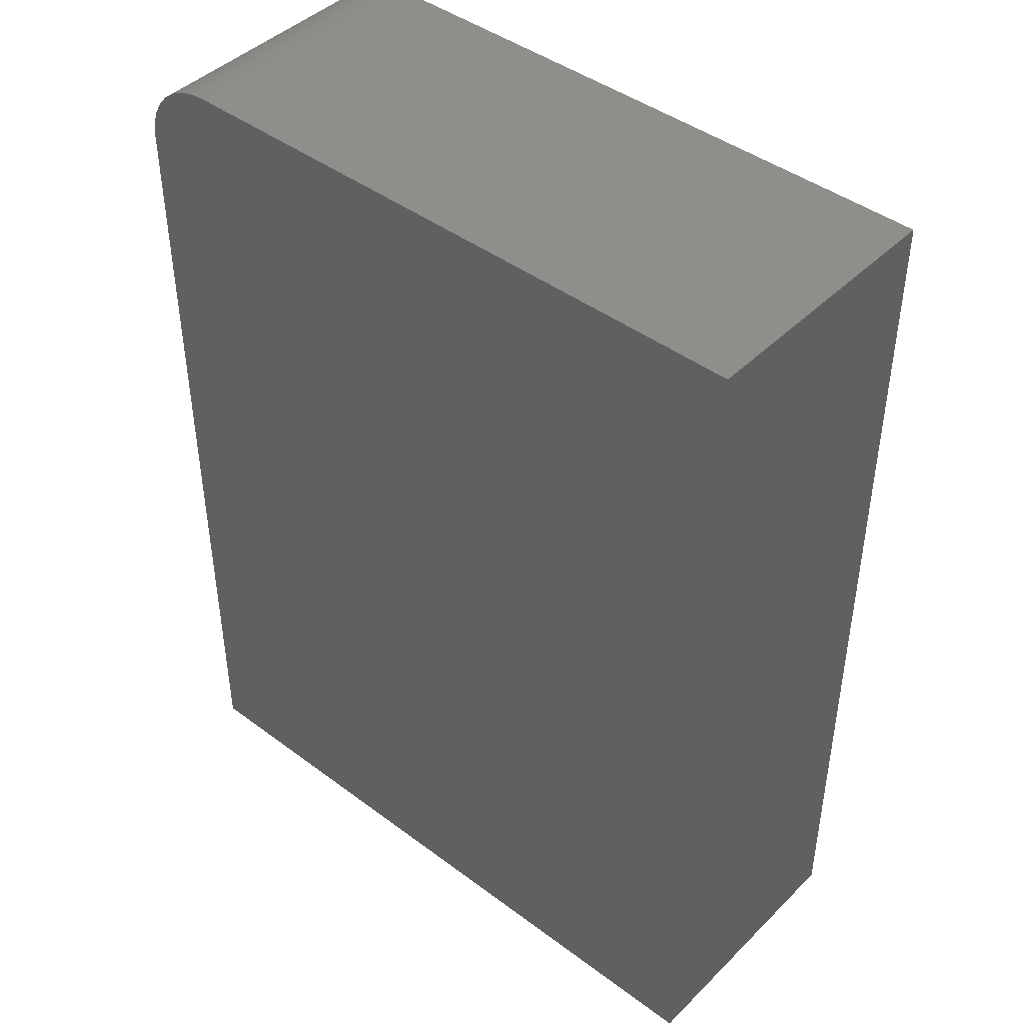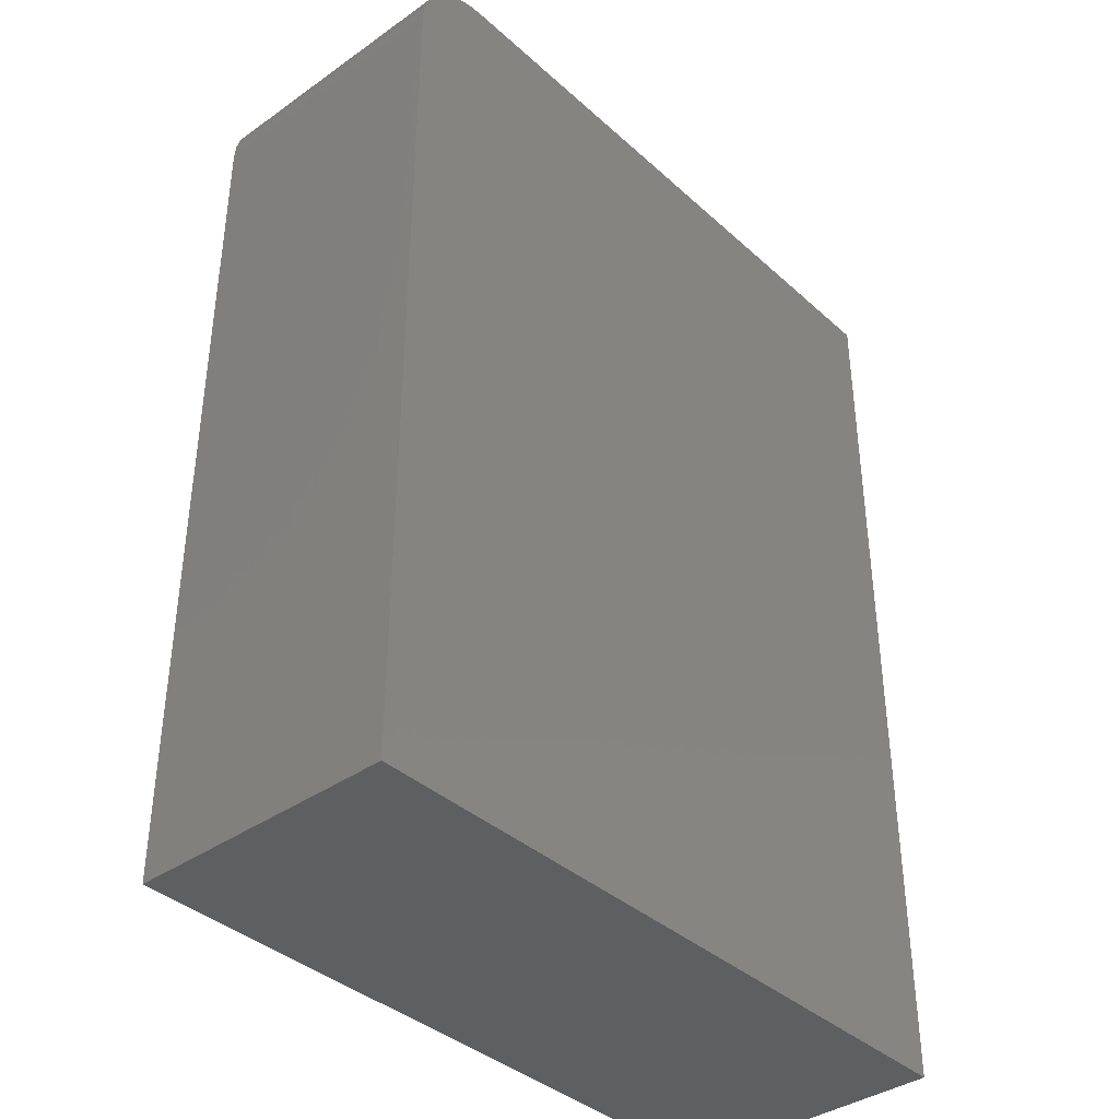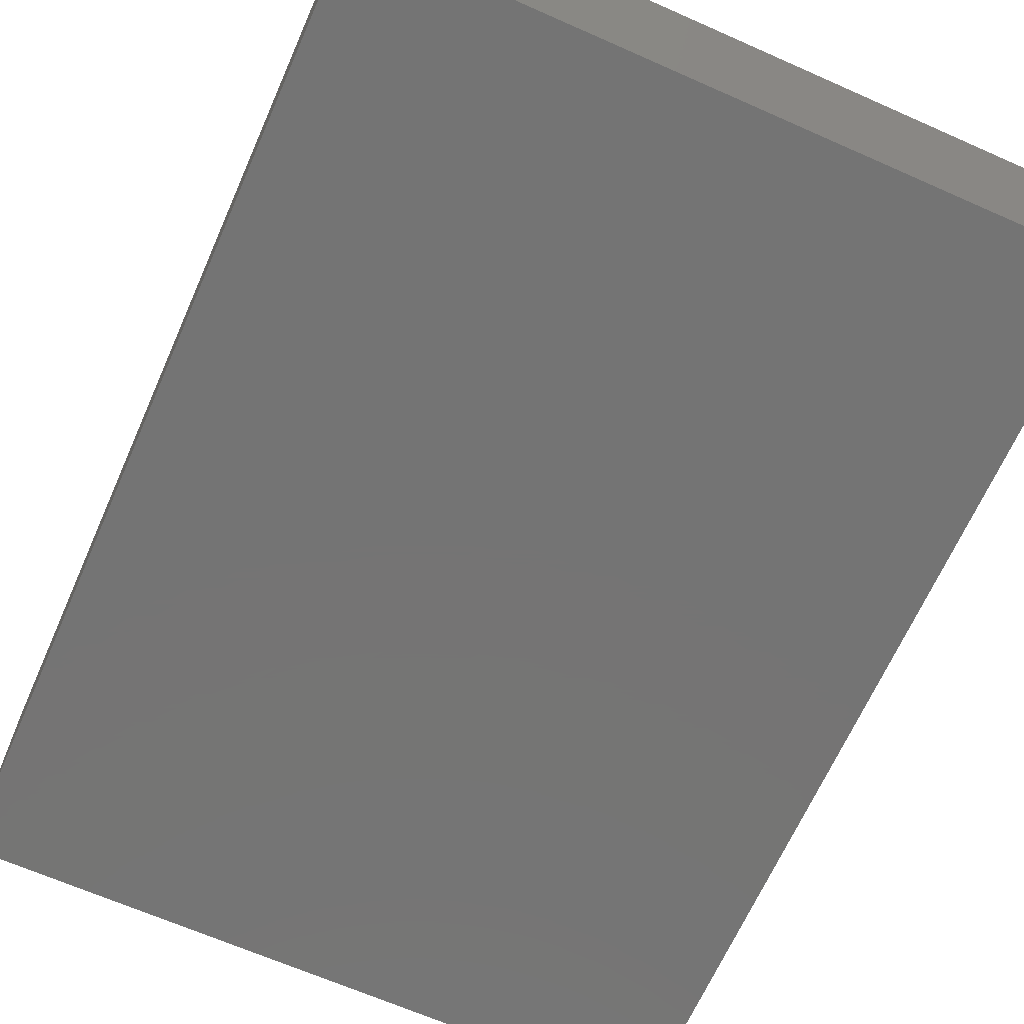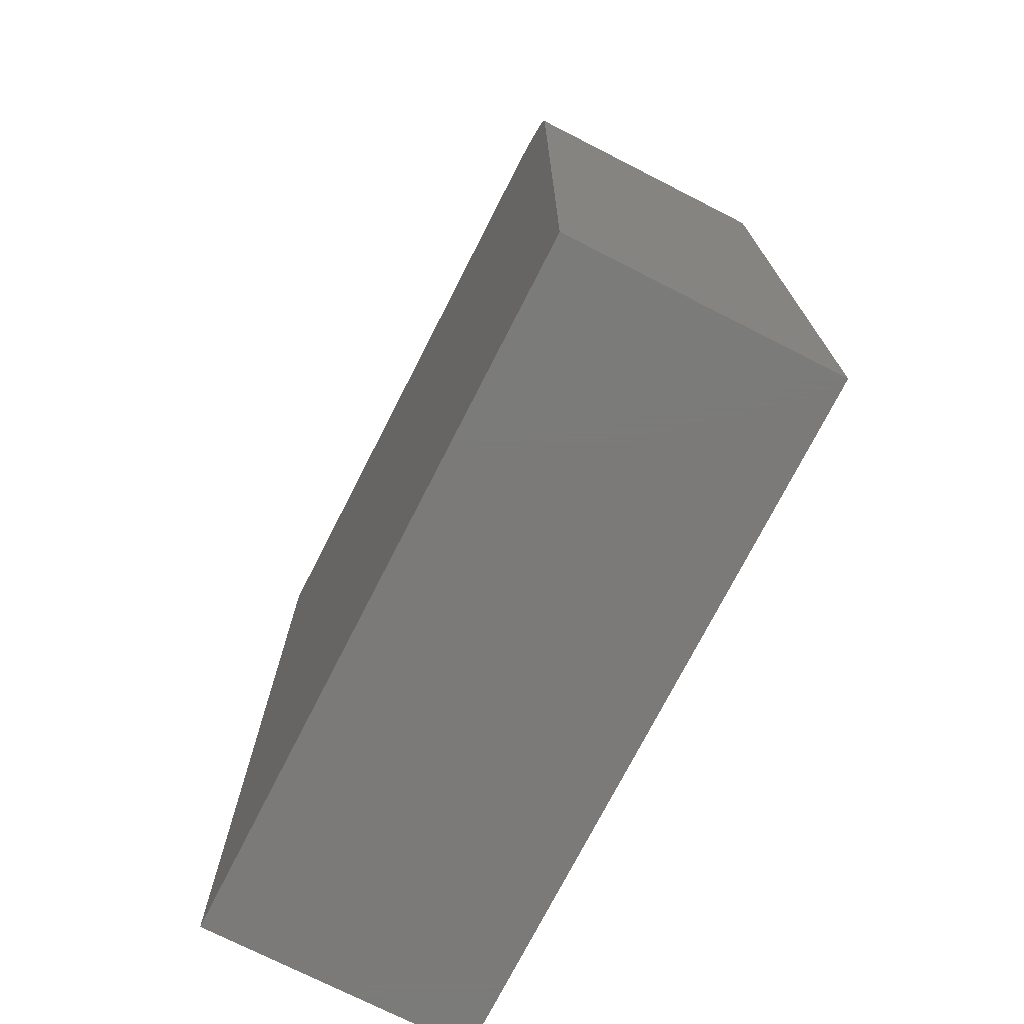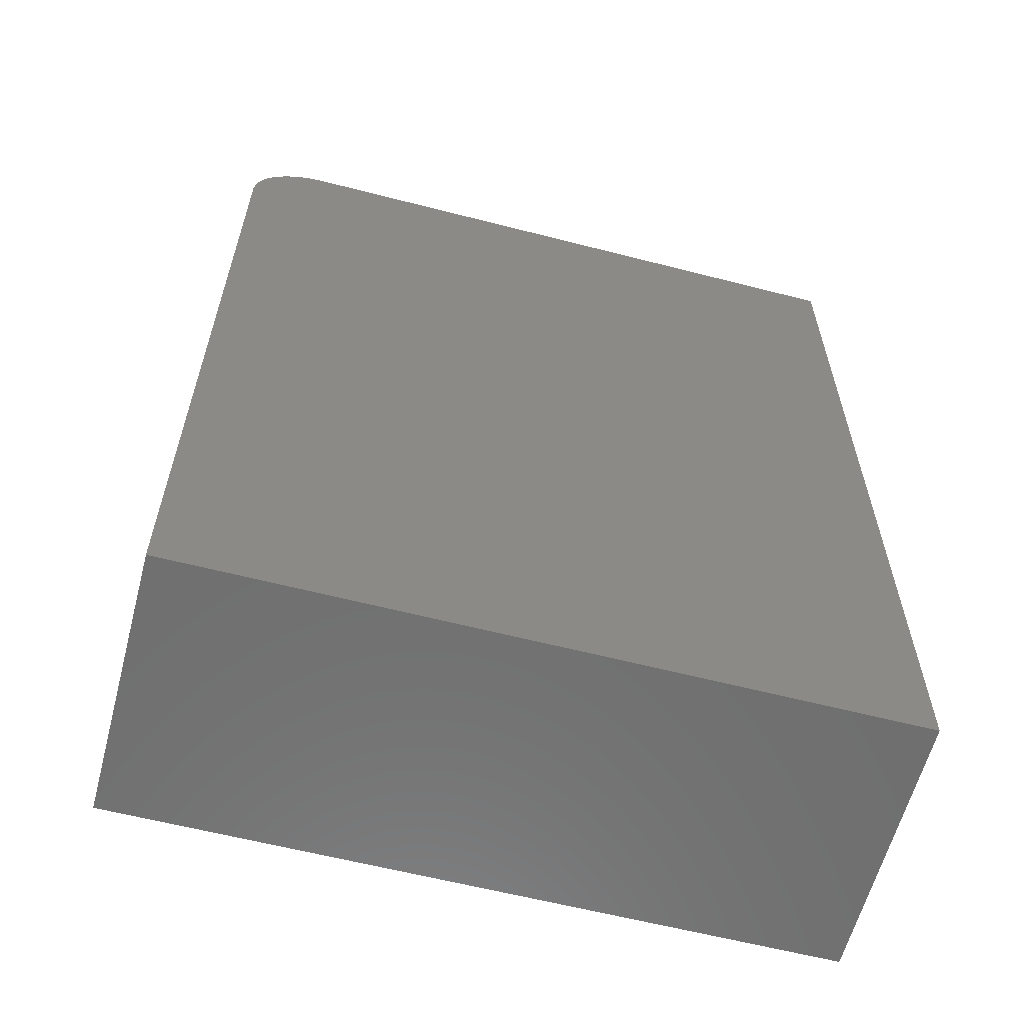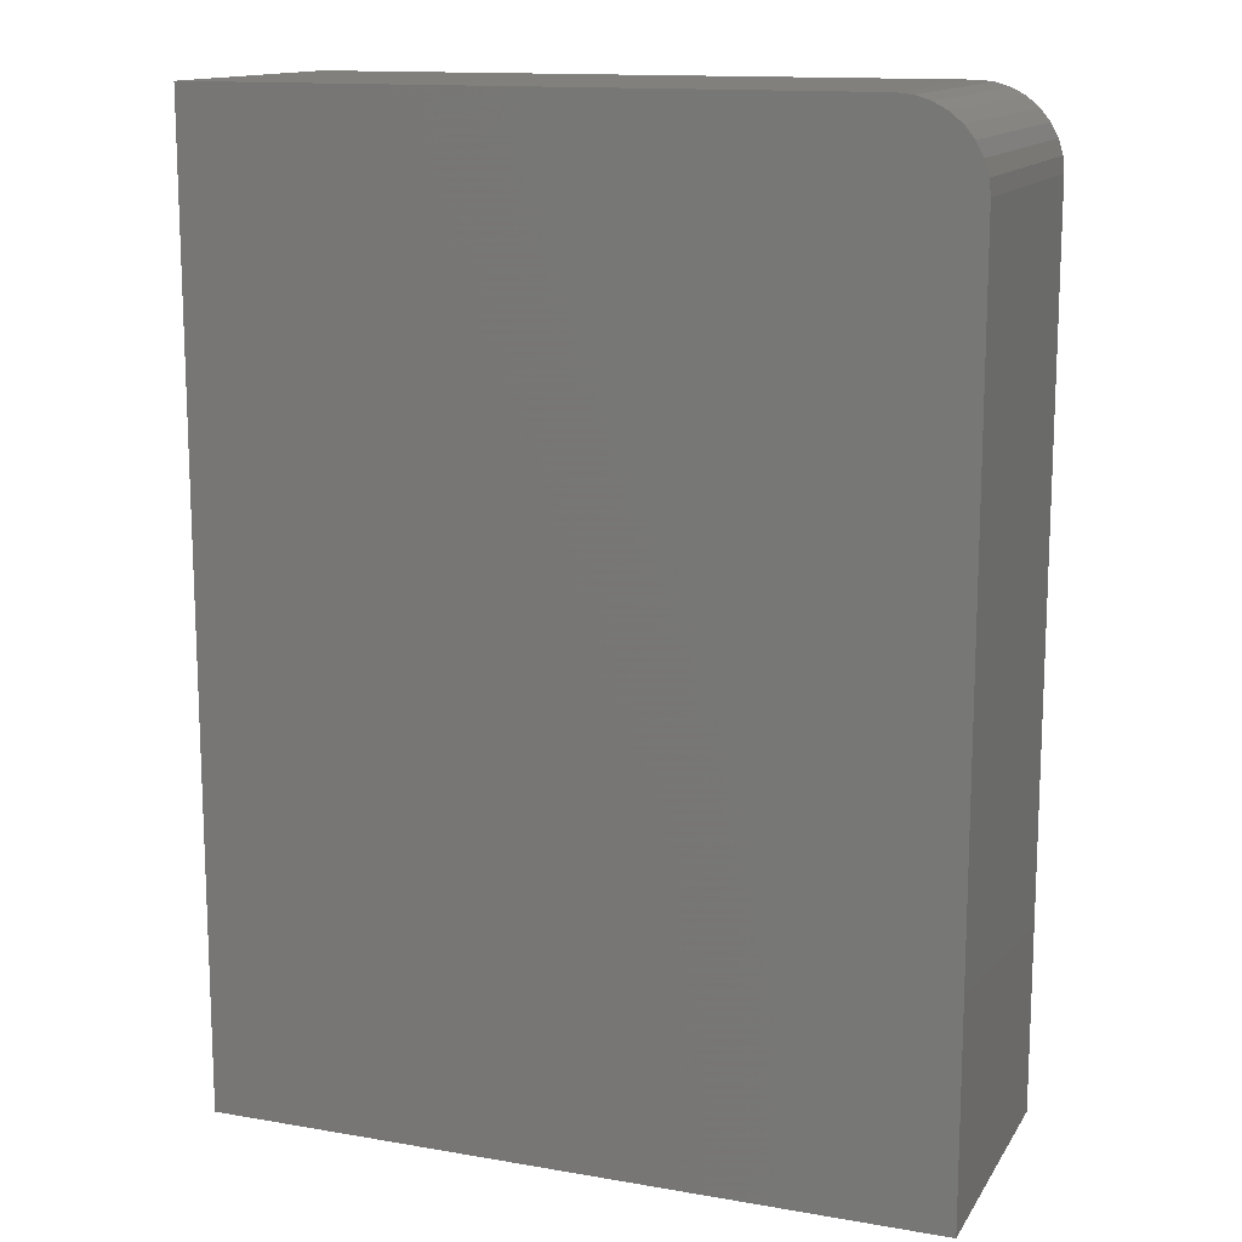
<metadata>
{"format":"stl","ext":"stl","renderer":"f3d","projection":"perspective","resolution":1024,"background":"white","views":[{"elev":43.8,"azim":41.2,"up":"+Z"},{"elev":-38.3,"azim":-48.4,"up":"+Z"},{"elev":-66.7,"azim":156.1,"up":"+Y"},{"elev":-73.8,"azim":-117.0,"up":"+Z"},{"elev":-60.9,"azim":-14.7,"up":"+Z"},{"elev":13.8,"azim":-159.0,"up":"+Z"}]}
</metadata>
<code>
# stl→obj: 24 verts, 44 faces
v -0.1423 -0.05469 0.2053
v -0.1453 -0.05469 0.205
v -0.1482 -0.05469 0.2041
v -0.01579 -0.05469 0.2053
v -0.151 -0.05469 0.2026
v -0.1533 -0.05469 0.2007
v -0.1553 -0.05469 0.1983
v -0.1567 -0.05469 0.1956
v -0.1576 -0.05469 0.1927
v -0.1579 -0.05469 0.1896
v -0.1579 -0.05469 0.01579
v -0.01579 -0.05469 0.01579
v -0.1482 6.681e-17 0.2041
v -0.1453 6.713e-17 0.205
v -0.1423 6.747e-17 0.2053
v -0.01579 8.151e-17 0.2053
v -0.01579 8.151e-17 0.01579
v -0.1579 6.574e-17 0.01579
v -0.1579 6.574e-17 0.1896
v -0.1576 6.577e-17 0.1927
v -0.1567 6.587e-17 0.1956
v -0.1553 6.603e-17 0.1983
v -0.1533 6.624e-17 0.2007
v -0.151 6.651e-17 0.2026
f 1 2 3
f 4 1 3
f 4 3 5
f 4 5 6
f 4 6 7
f 4 7 8
f 4 8 9
f 4 9 10
f 4 10 11
f 4 11 12
f 13 14 15
f 16 17 18
f 16 18 19
f 16 19 20
f 16 20 21
f 16 21 22
f 16 22 23
f 16 23 24
f 16 24 13
f 16 13 15
f 10 19 11
f 11 19 18
f 4 16 1
f 1 16 15
f 19 10 20
f 20 10 9
f 20 9 21
f 21 9 8
f 21 8 22
f 22 8 7
f 22 7 23
f 23 7 6
f 23 6 24
f 24 6 5
f 24 5 13
f 13 5 3
f 13 3 14
f 14 3 2
f 14 2 15
f 15 2 1
f 12 17 4
f 4 17 16
f 11 18 12
f 12 18 17

</code>
